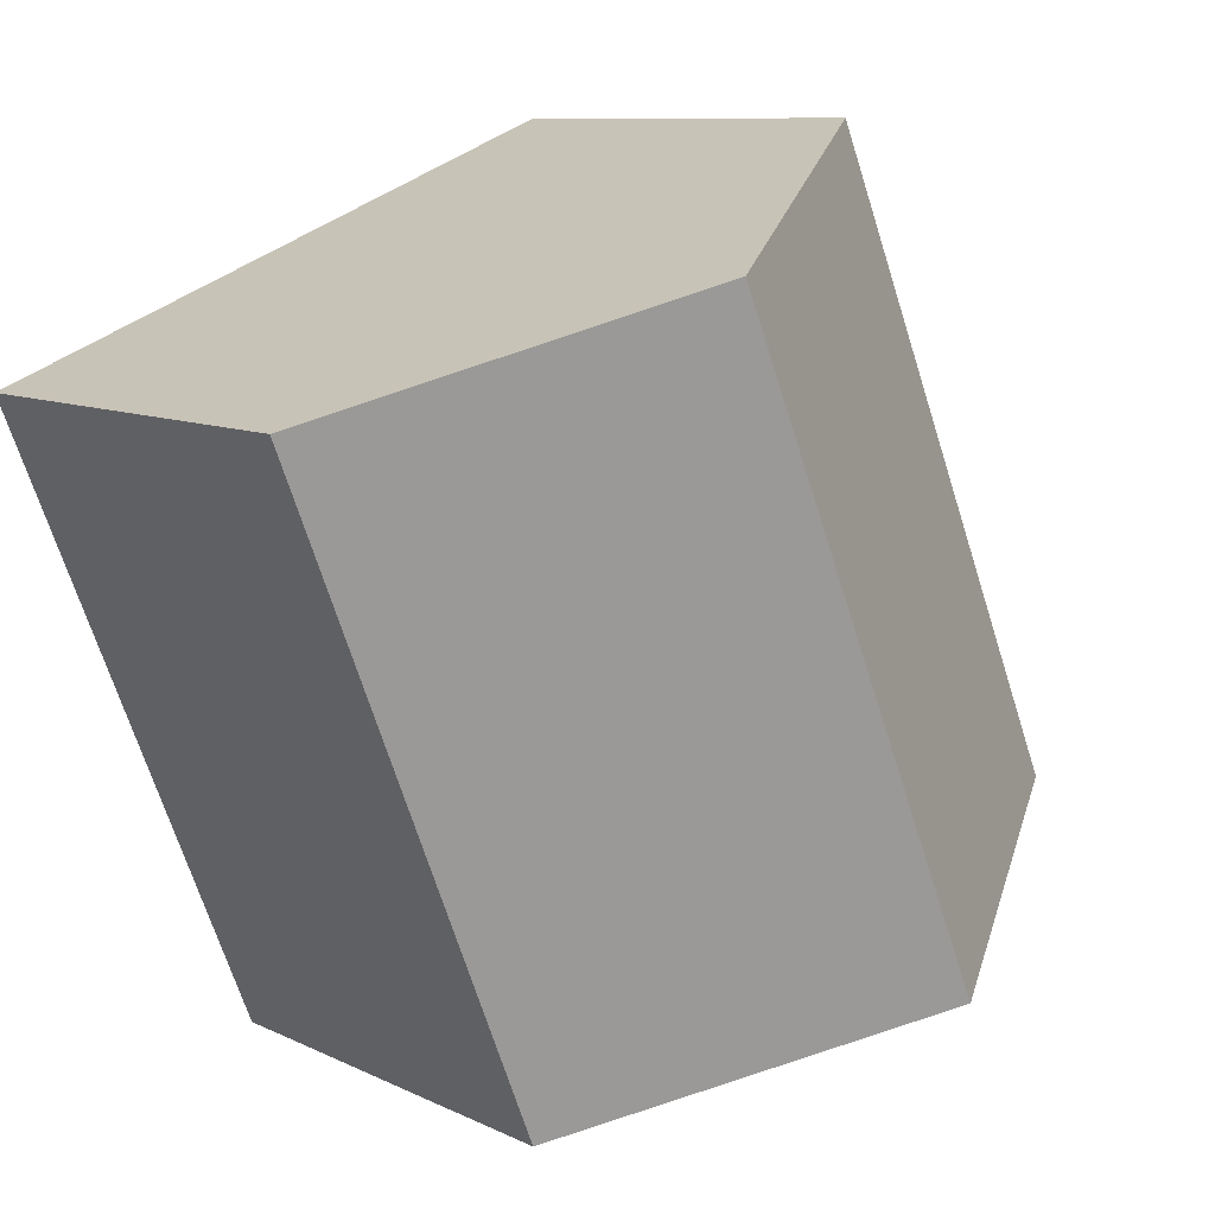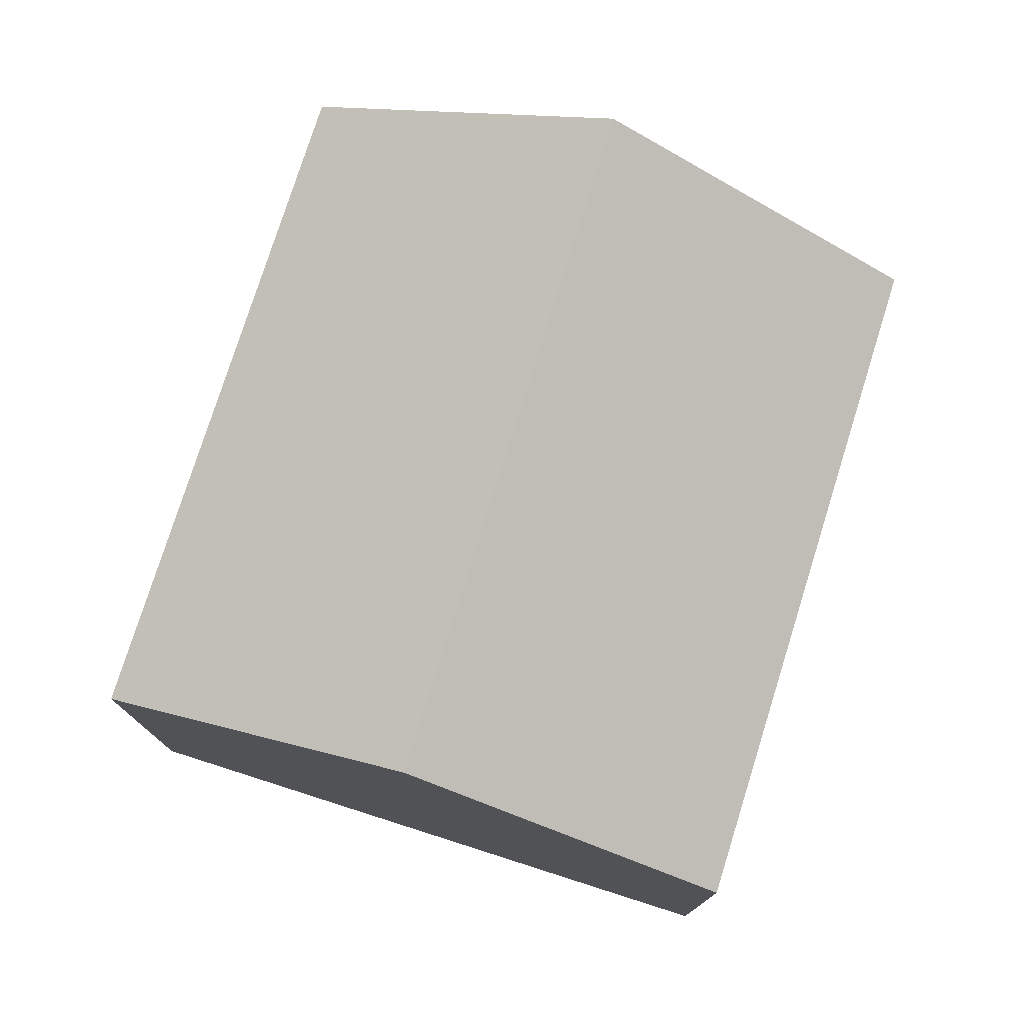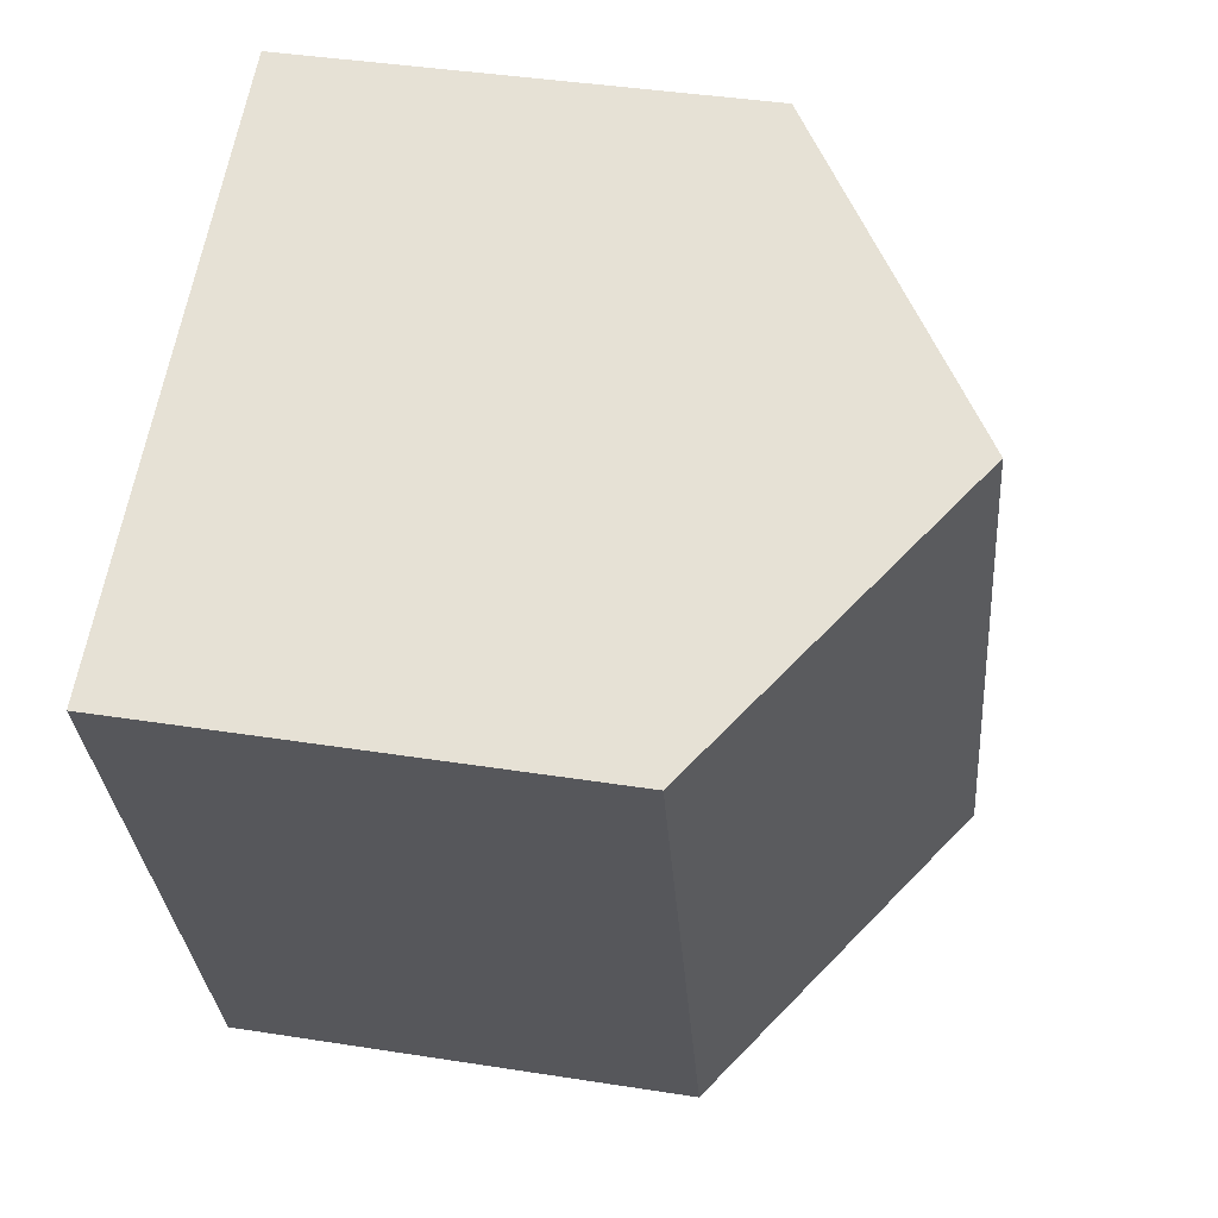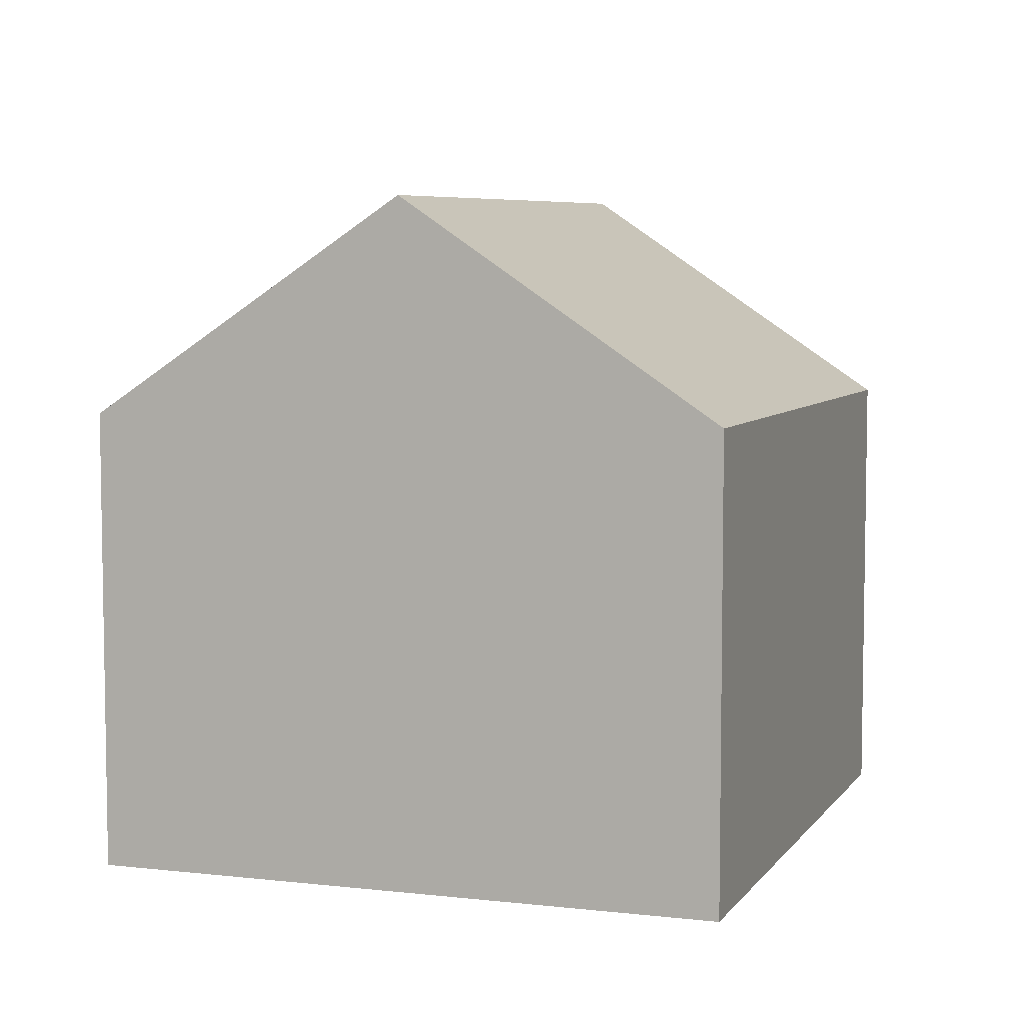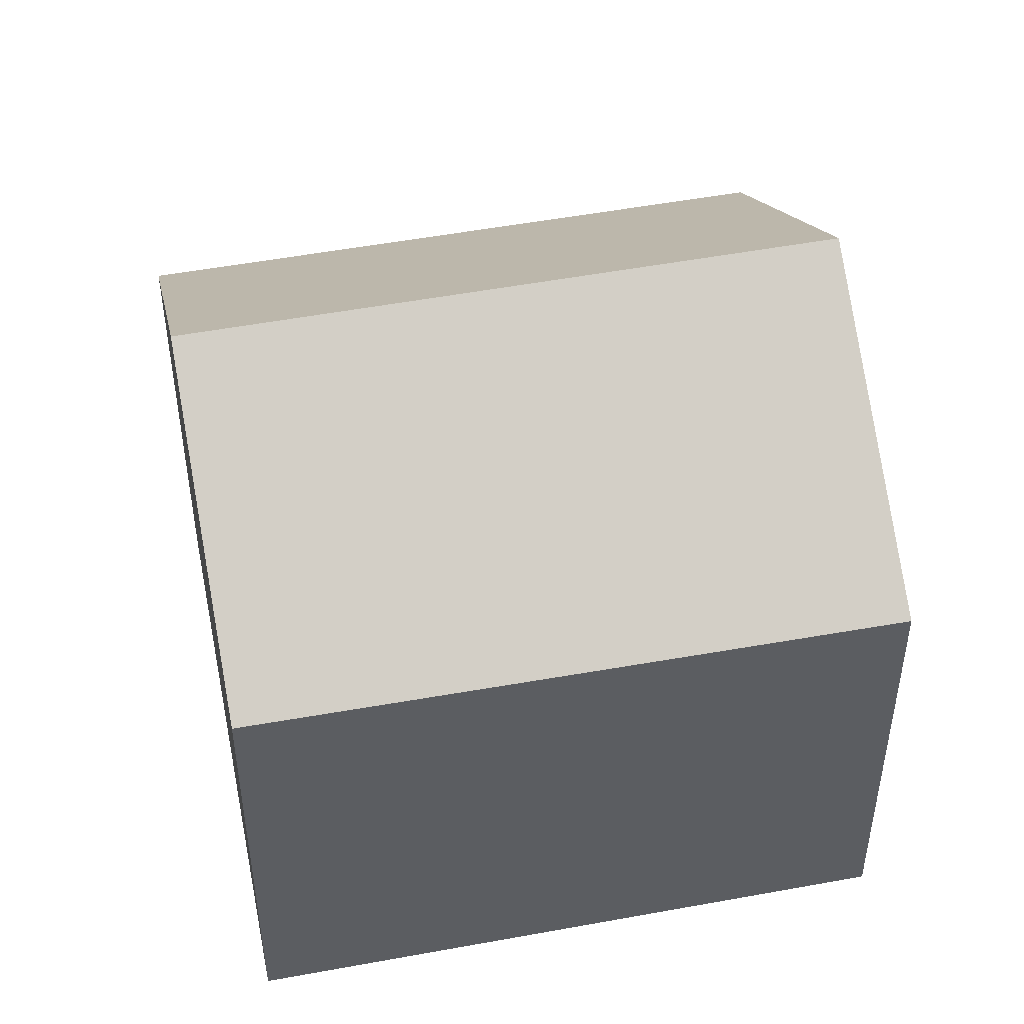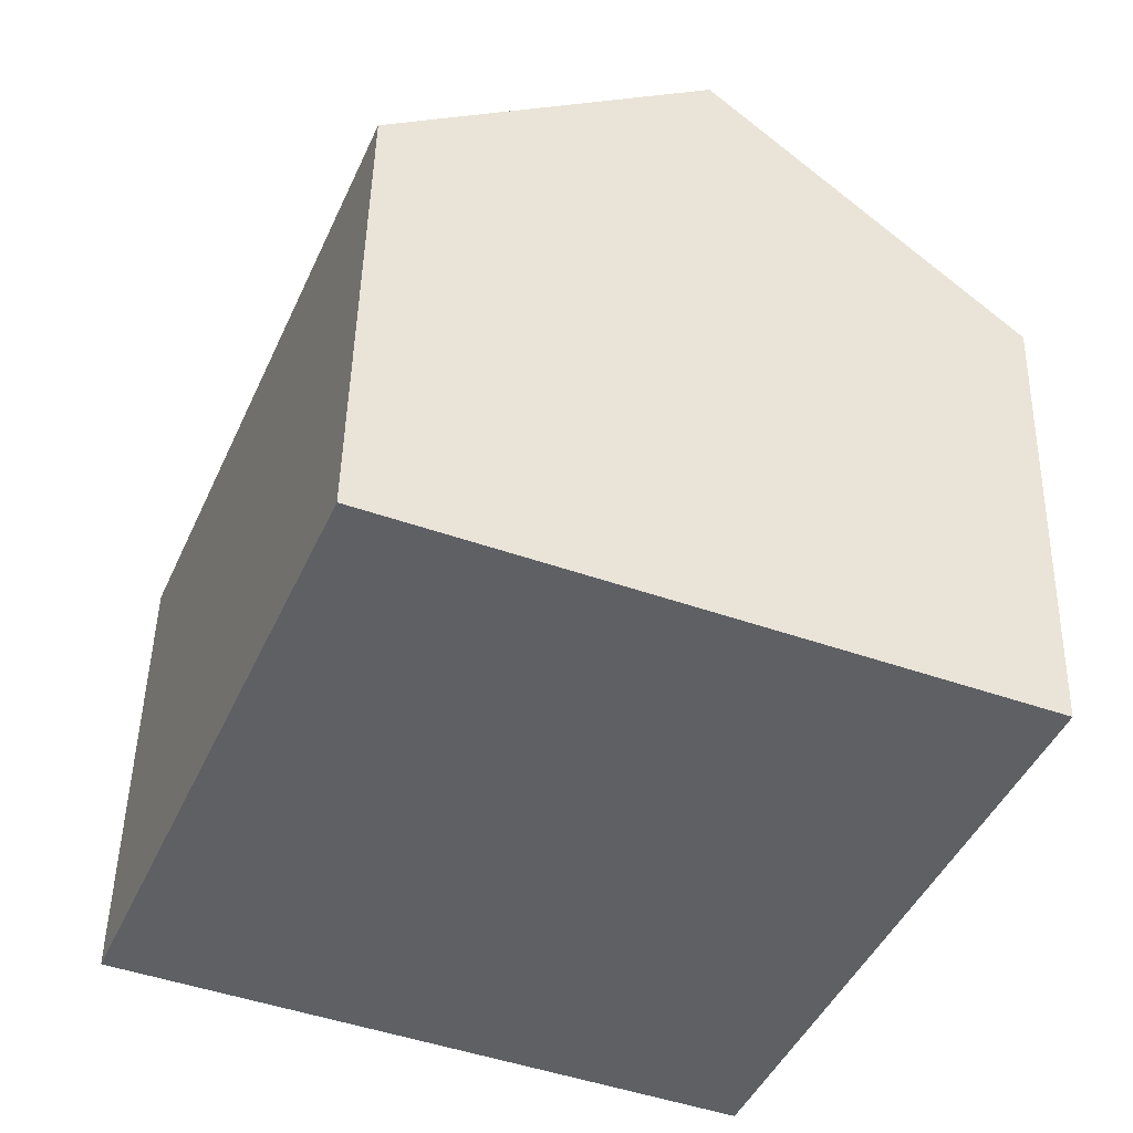
<metadata>
{"format":"obj","ext":"obj","renderer":"f3d","projection":"perspective","resolution":1024,"background":"white","views":[{"elev":9.1,"azim":142.0,"up":"+Z"},{"elev":77.8,"azim":-140.3,"up":"+Y"},{"elev":39.7,"azim":101.1,"up":"+Z"},{"elev":6.4,"azim":41.2,"up":"+Y"},{"elev":48.6,"azim":100.4,"up":"+Y"},{"elev":47.2,"azim":1.3,"up":"+Z"}]}
</metadata>
<code>
v  12.97 7.039 5.83
v  4.538 10.29 -1.833
v  8.46 10.29 7.656
v  9.138 6.975 -3.691
v  3.924 7.02 9.494
v  0 7.02 4.299e-16
v  0 0 0
v  3.924 -5.813e-16 9.494
v  12.97 -3.57e-16 5.83
v  8.46 -4.688e-16 7.656
v  9.138 2.26e-16 -3.691
v  4.538 1.122e-16 -1.833
g defaultobject
f 1 2 3
f 2 1 4
f 2 5 3
f 5 2 6
f 7 5 6
f 5 7 8
f 8 3 5
f 3 8 1
f 1 8 9
f 9 8 10
f 9 4 1
f 4 9 11
f 4 6 2
f 6 4 7
f 7 4 12
f 12 4 11
f 10 11 9
f 11 10 8
f 11 8 7
f 11 7 12

</code>
